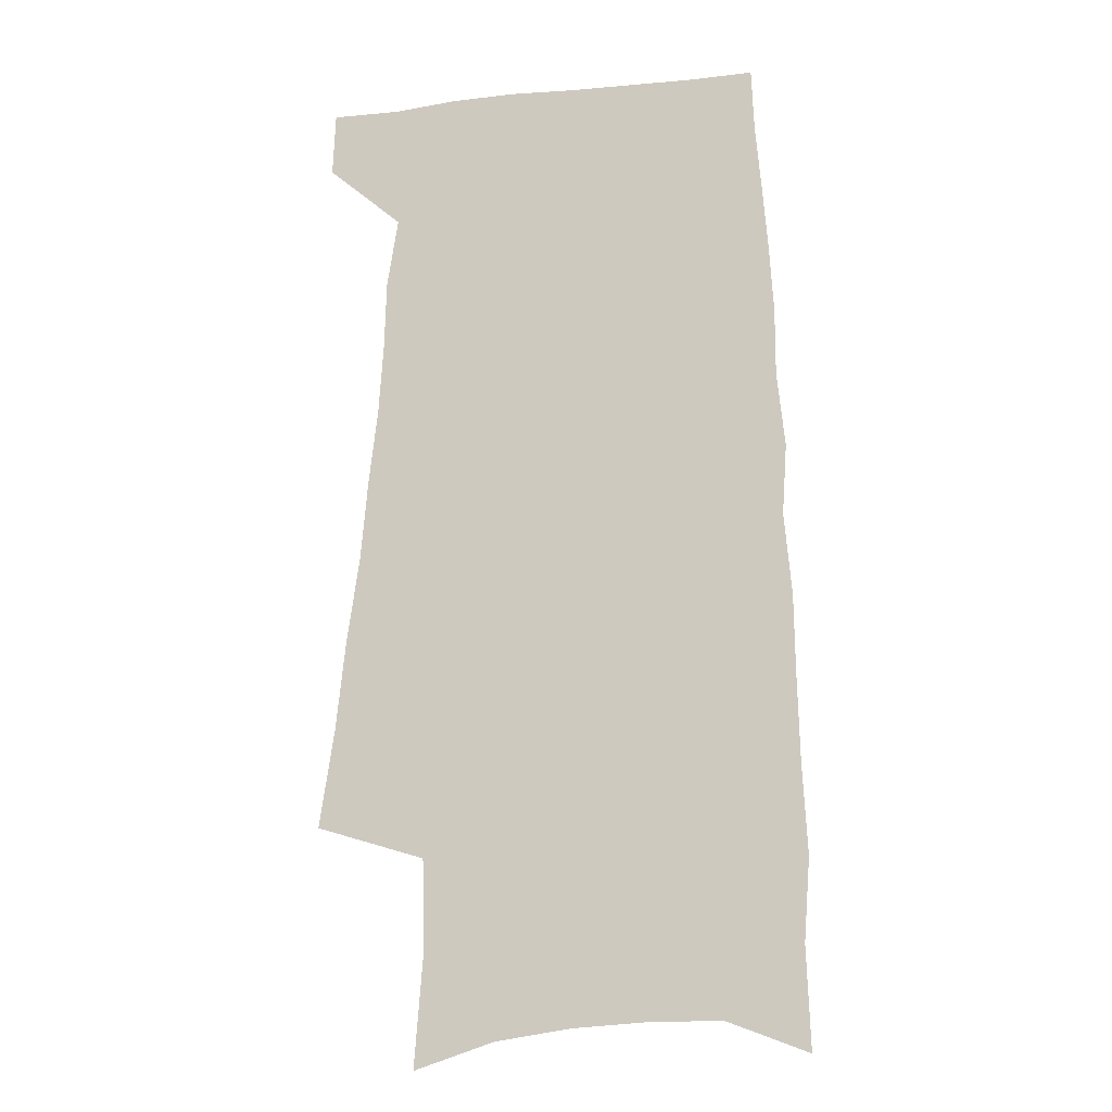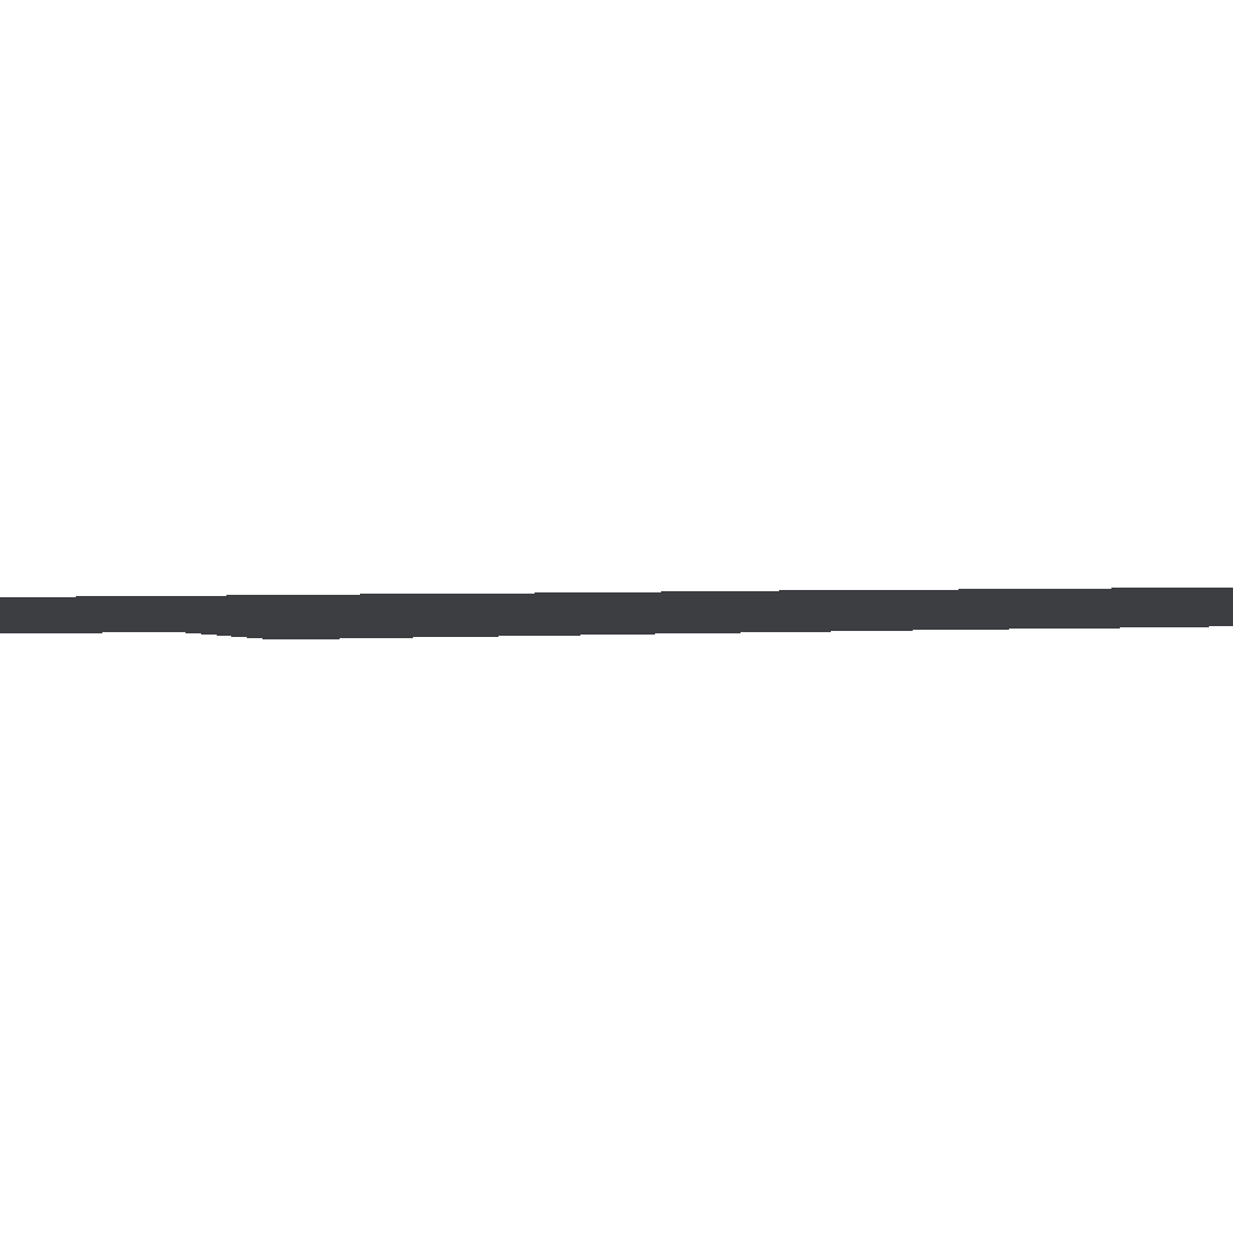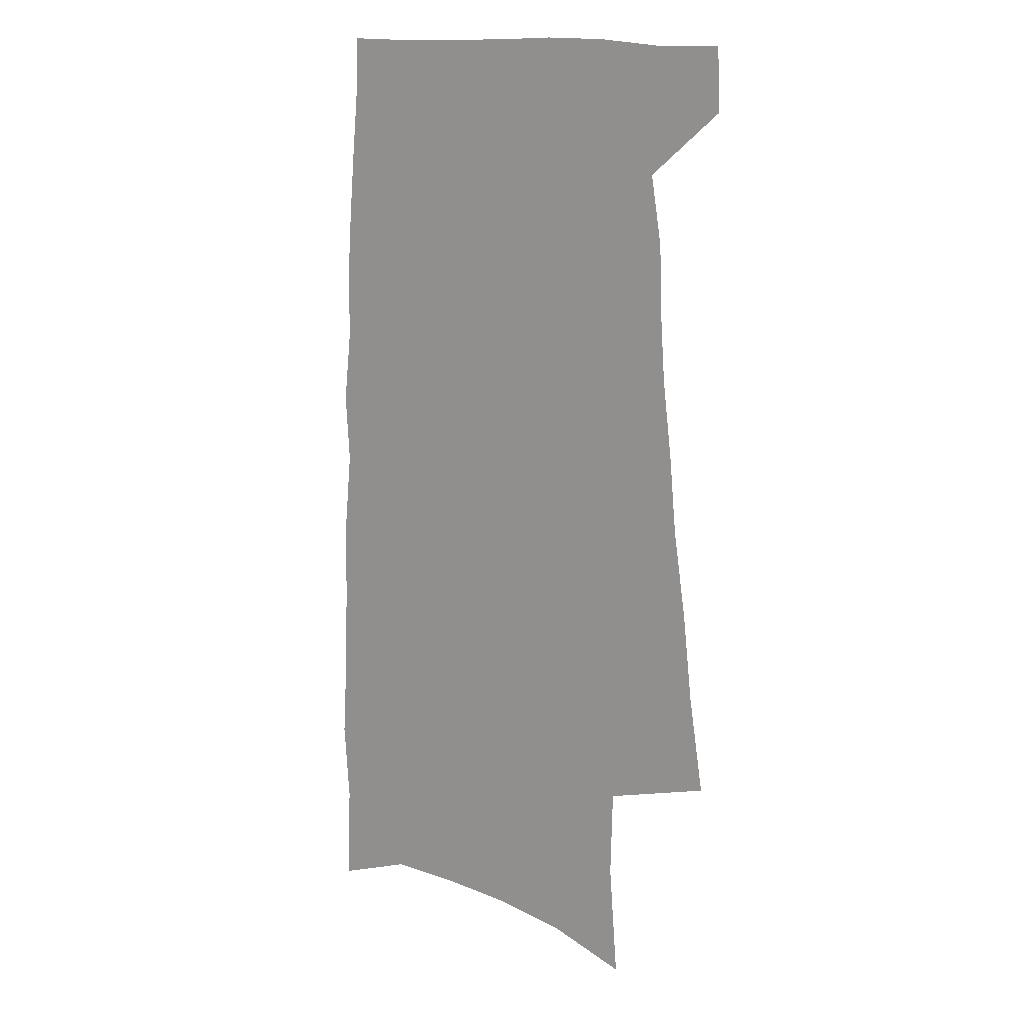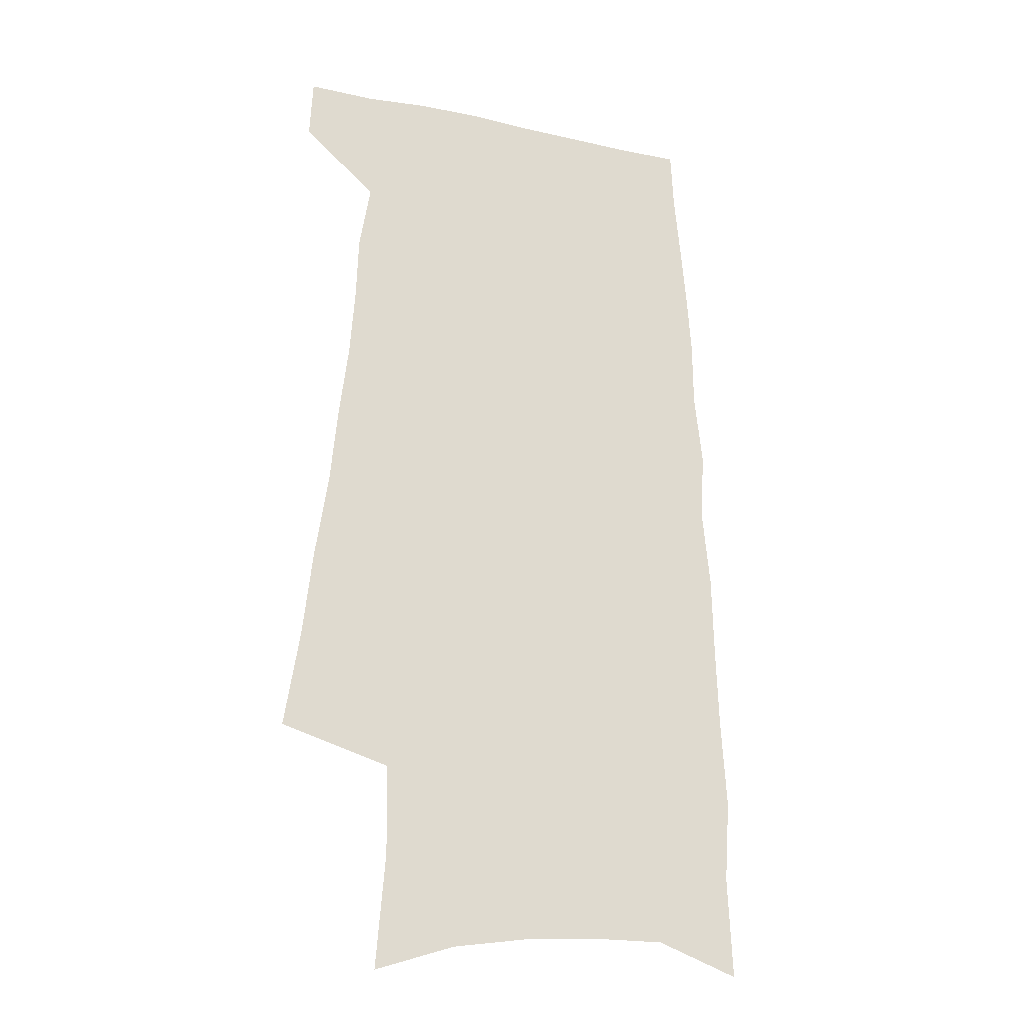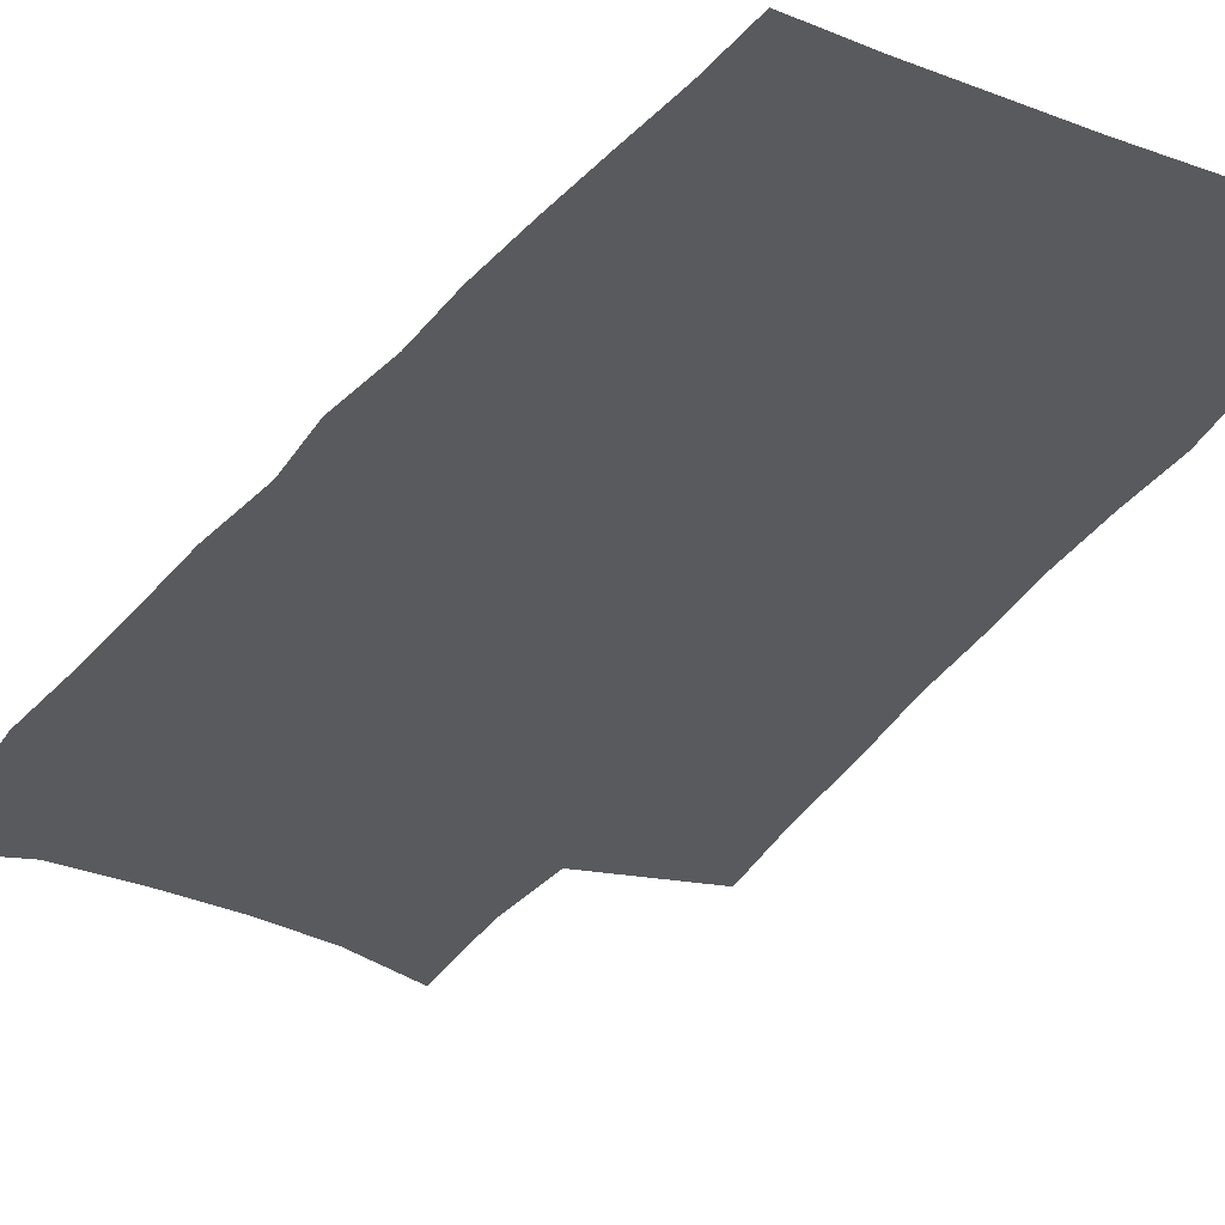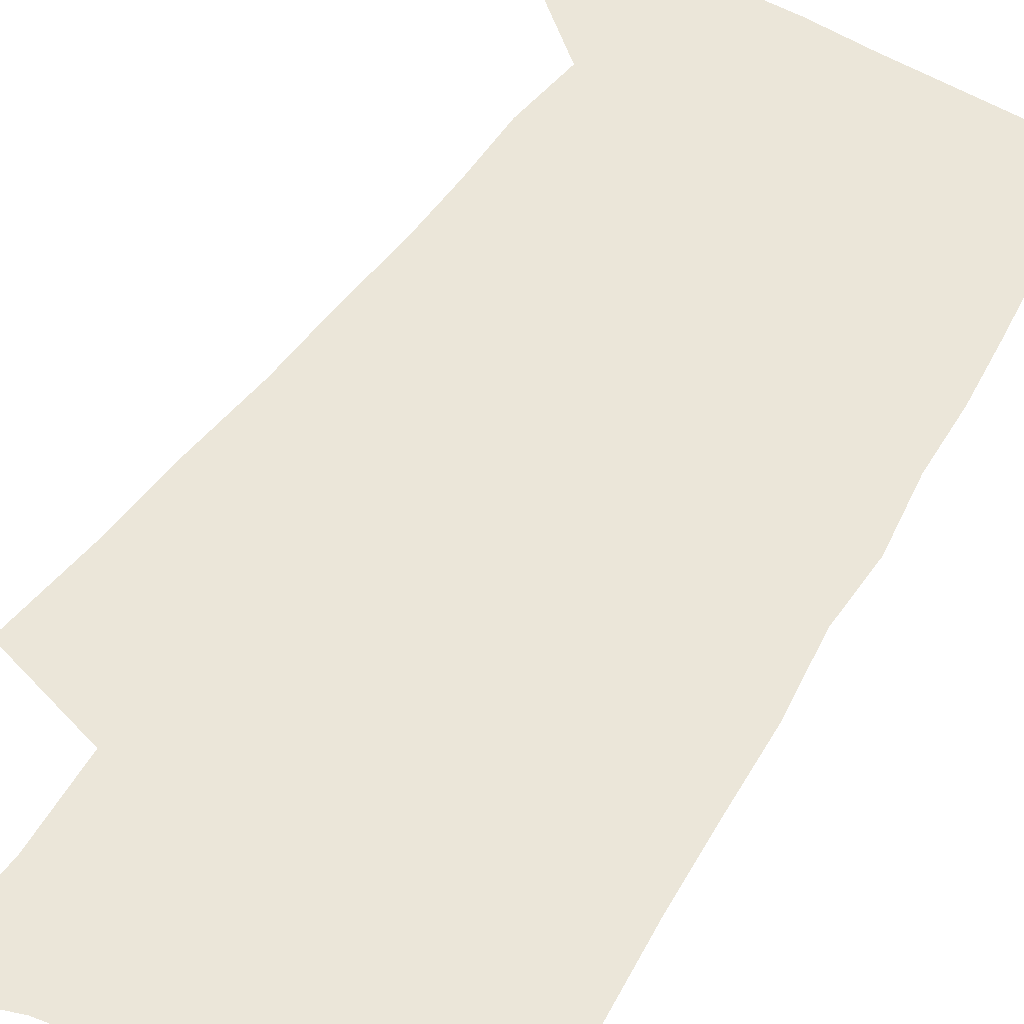
<metadata>
{"format":"obj","ext":"obj","renderer":"f3d","projection":"perspective","resolution":1024,"background":"white","views":[{"elev":-12.5,"azim":13.1,"up":"+Y"},{"elev":-3.0,"azim":100.1,"up":"+Z"},{"elev":14.0,"azim":-144.5,"up":"+Y"},{"elev":-23.4,"azim":-20.4,"up":"+Y"},{"elev":-30.5,"azim":150.1,"up":"+Z"},{"elev":56.6,"azim":31.4,"up":"+Z"}]}
</metadata>
<code>
v 495 528.3 0
v 496.2 553.5 0
v 495.7 248.2 0
v 501.8 287.6 0
v 505.8 323 0
v 511 358 0
v 513.9 389.5 0
v 517.6 420.2 0
v 519.6 448.6 0
v 520.5 475.6 0
v 524.9 503.1 0
v 523.5 528.5 0
v 523.7 553.4 0
v 536.7 153.8 0
v 540.4 200 0
v 539.5 235.4 0
v 543.9 274.2 0
v 546 307.9 0
v 545.6 338.1 0
v 548.1 369.9 0
v 549.4 398.9 0
v 549.8 426.3 0
v 550.6 453.1 0
v 551.9 479.3 0
v 552.2 504.1 0
v 552.5 528.4 0
v 549.1 555.6 0
v 569.1 164.8 0
v 573.1 214 0
v 573.9 249.6 0
v 574.8 283.2 0
v 574.6 313.5 0
v 575.6 345.2 0
v 576.8 375.7 0
v 576.3 401.9 0
v 576.6 428.9 0
v 577.6 455.8 0
v 577.7 480.6 0
v 577.9 504.8 0
v 577.9 528.4 0
v 574.9 556.2 0
v 599.4 169.8 0
v 601 216 0
v 601.8 254 0
v 602.1 286.3 0
v 602 317.4 0
v 601.9 346.5 0
v 602.1 376.2 0
v 602.5 404.9 0
v 602.3 430.8 0
v 602.5 457.1 0
v 602.3 481.4 0
v 602.5 505.7 0
v 601.9 529.7 0
v 601 555.2 0
v 629 172.1 0
v 628.8 217.5 0
v 628.9 252.4 0
v 629.3 283.5 0
v 628.4 318 0
v 628 348.3 0
v 627.6 377.4 0
v 627.4 404.8 0
v 627.3 430.9 0
v 626.9 457 0
v 626.5 481.9 0
v 626.3 506 0
v 626.2 529.6 0
v 626.2 555 0
v 658.4 172.6 0
v 657.2 213.1 0
v 657.2 247.3 0
v 657.4 279.9 0
v 656.2 313.2 0
v 655.3 344.5 0
v 654.3 374.4 0
v 653.8 402.4 0
v 652.9 429.7 0
v 652.3 455.8 0
v 652 481 0
v 651.3 505.8 0
v 650.9 530.2 0
v 651.1 554.7 0
v 691.2 160.6 0
v 689.6 201.1 0
v 691.9 233.7 0
v 689.8 269.7 0
v 688.7 303.2 0
v 688.2 334.8 0
v 685.1 367.5 0
v 686.8 395.2 0
v 683.6 425 0
v 683.5 451.9 0
v 681.7 478.7 0
v 679.5 504.9 0
v 677.1 530.5 0
v 676 555.3 0
v 691 601 0
f 11 12 1
f 1 12 2
f 12 13 2
f 16 17 3
f 3 17 4
f 17 18 4
f 4 18 5
f 18 19 5
f 5 19 6
f 19 20 6
f 6 20 7
f 20 21 7
f 7 21 8
f 21 22 8
f 8 22 9
f 22 23 9
f 9 23 10
f 23 24 10
f 10 24 11
f 24 25 11
f 11 25 12
f 25 26 12
f 12 26 13
f 26 27 13
f 14 28 15
f 28 29 15
f 15 29 16
f 29 30 16
f 16 30 17
f 30 31 17
f 17 31 18
f 31 32 18
f 18 32 19
f 32 33 19
f 19 33 20
f 33 34 20
f 20 34 21
f 34 35 21
f 21 35 22
f 35 36 22
f 22 36 23
f 36 37 23
f 23 37 24
f 37 38 24
f 24 38 25
f 38 39 25
f 25 39 26
f 39 40 26
f 26 40 27
f 40 41 27
f 28 42 29
f 42 43 29
f 29 43 30
f 43 44 30
f 30 44 31
f 44 45 31
f 31 45 32
f 45 46 32
f 32 46 33
f 46 47 33
f 33 47 34
f 47 48 34
f 34 48 35
f 48 49 35
f 35 49 36
f 49 50 36
f 36 50 37
f 50 51 37
f 37 51 38
f 51 52 38
f 38 52 39
f 52 53 39
f 39 53 40
f 53 54 40
f 40 54 41
f 54 55 41
f 42 56 43
f 56 57 43
f 43 57 44
f 57 58 44
f 44 58 45
f 58 59 45
f 45 59 46
f 59 60 46
f 46 60 47
f 60 61 47
f 47 61 48
f 61 62 48
f 48 62 49
f 62 63 49
f 49 63 50
f 63 64 50
f 50 64 51
f 64 65 51
f 51 65 52
f 65 66 52
f 52 66 53
f 66 67 53
f 53 67 54
f 67 68 54
f 54 68 55
f 68 69 55
f 56 70 57
f 70 71 57
f 57 71 58
f 71 72 58
f 58 72 59
f 72 73 59
f 59 73 60
f 73 74 60
f 60 74 61
f 74 75 61
f 61 75 62
f 75 76 62
f 62 76 63
f 76 77 63
f 63 77 64
f 77 78 64
f 64 78 65
f 78 79 65
f 65 79 66
f 79 80 66
f 66 80 67
f 80 81 67
f 67 81 68
f 81 82 68
f 68 82 69
f 82 83 69
f 70 84 71
f 84 85 71
f 71 85 72
f 85 86 72
f 72 86 73
f 86 87 73
f 73 87 74
f 87 88 74
f 74 88 75
f 88 89 75
f 75 89 76
f 89 90 76
f 76 90 77
f 90 91 77
f 77 91 78
f 91 92 78
f 78 92 79
f 92 93 79
f 79 93 80
f 93 94 80
f 80 94 81
f 94 95 81
f 81 95 82
f 95 96 82
f 82 96 83
f 96 97 83

</code>
